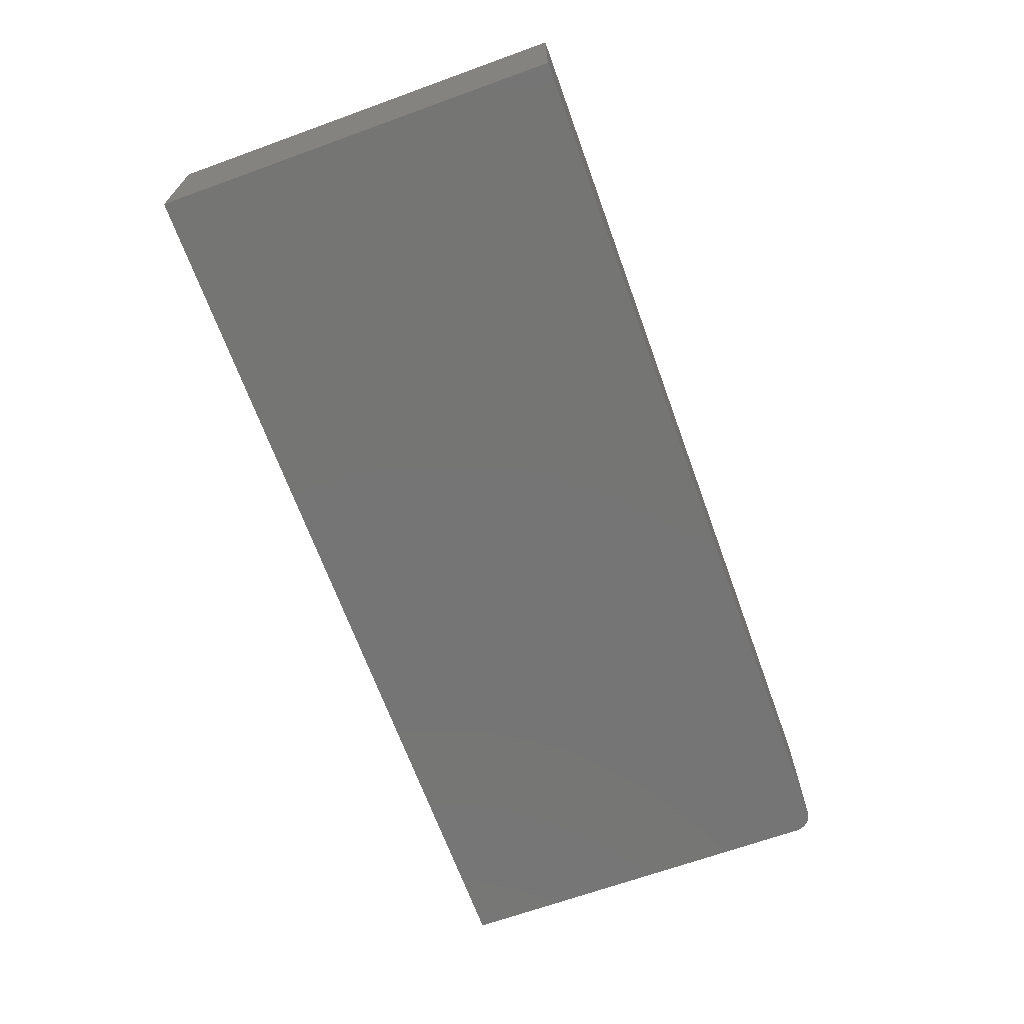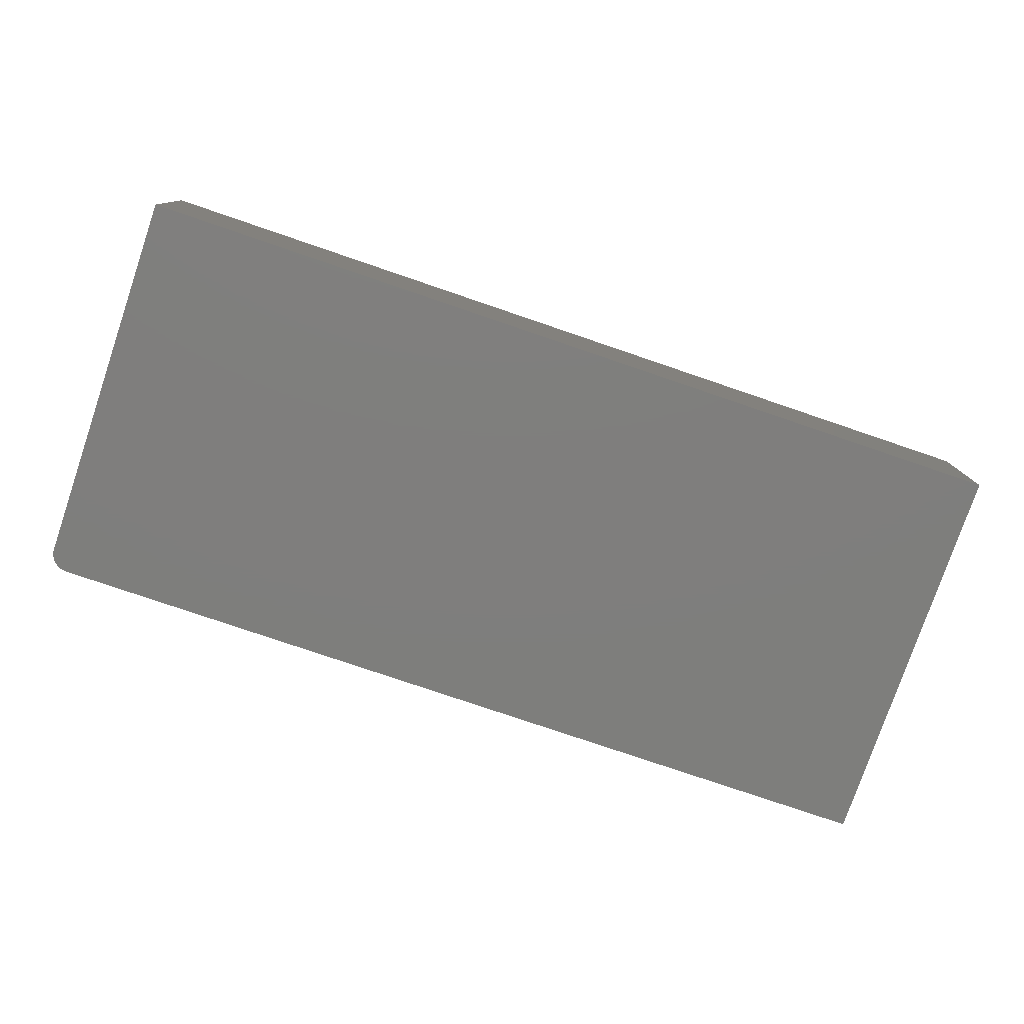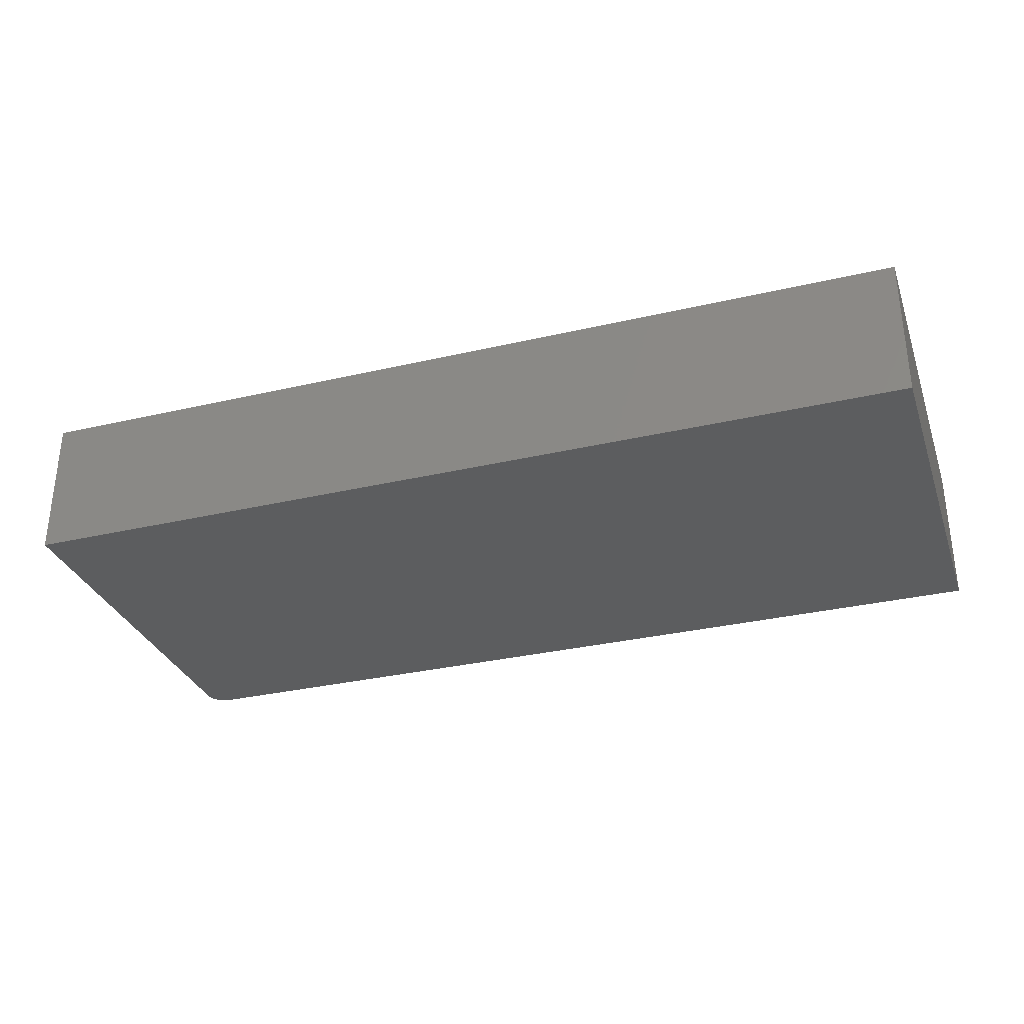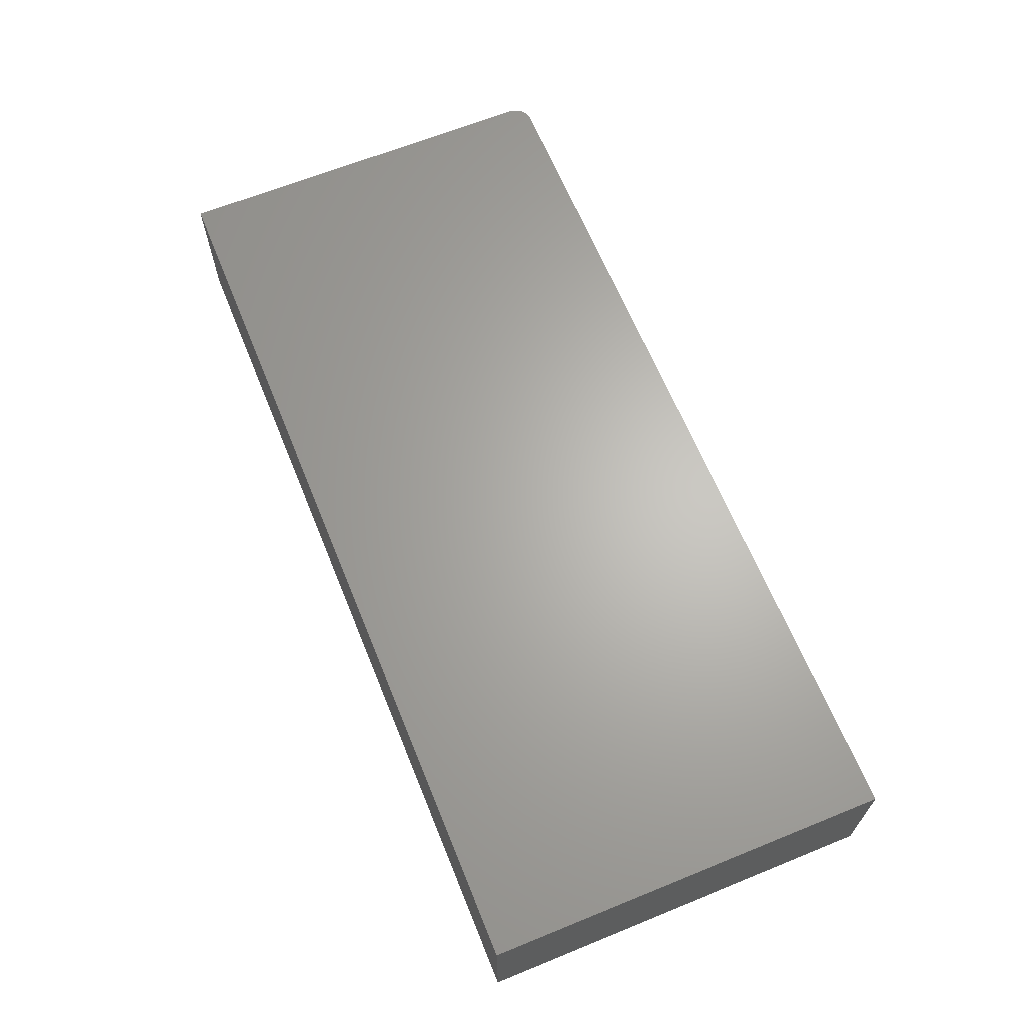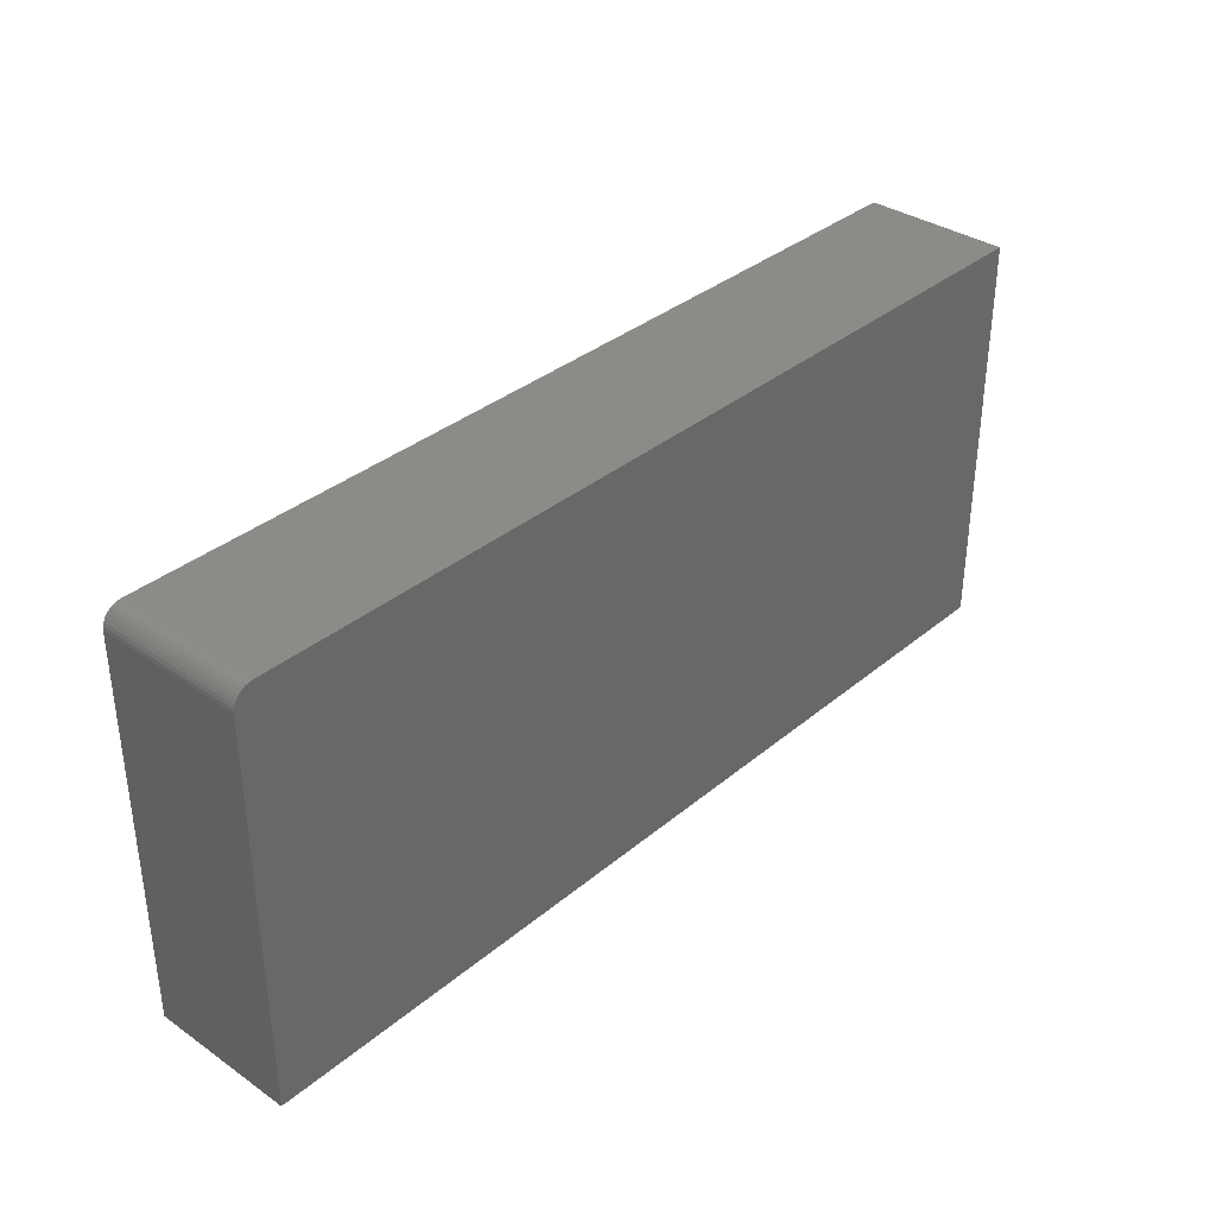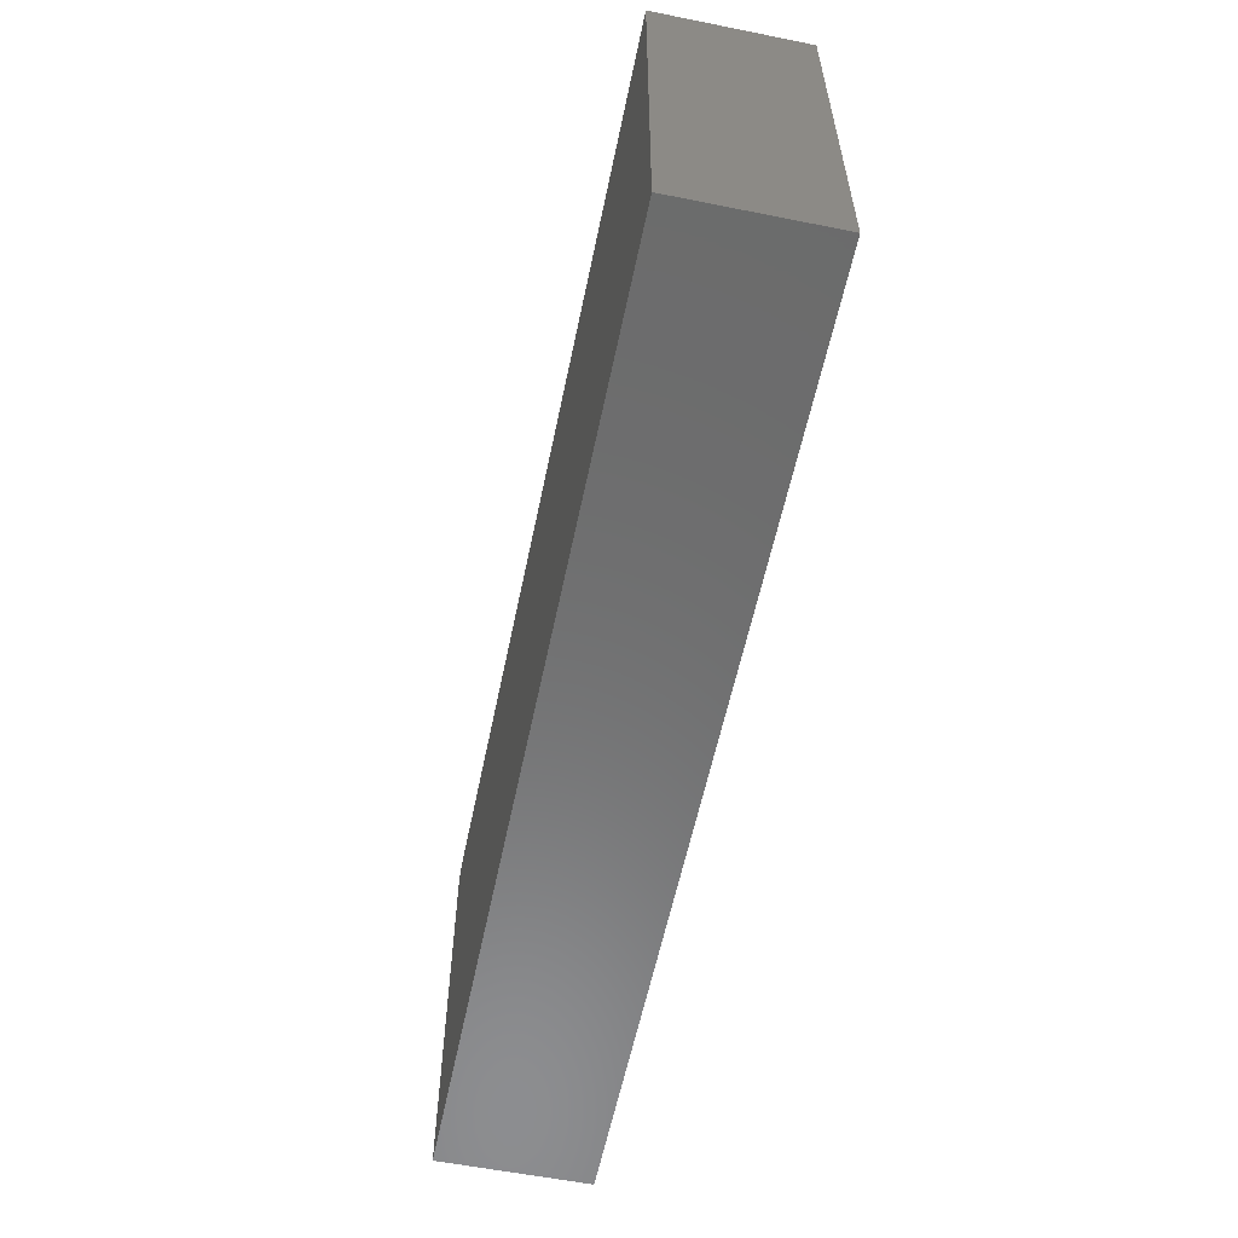
<metadata>
{"format":"stl","ext":"stl","renderer":"f3d","projection":"perspective","resolution":1024,"background":"white","views":[{"elev":-67.5,"azim":-70.1,"up":"+Y"},{"elev":-78.2,"azim":161.2,"up":"+Y"},{"elev":-31.8,"azim":-161.8,"up":"+Y"},{"elev":65.1,"azim":-112.2,"up":"+Y"},{"elev":35.1,"azim":132.3,"up":"+Z"},{"elev":-58.2,"azim":-101.7,"up":"+Z"}]}
</metadata>
<code>
# stl→obj: 24 verts, 44 faces
v -0.75 -0.1172 0.6641
v 0.7188 -0.1172 0.6641
v -0.75 0.1197 0.6641
v 0.7188 0.1197 0.6641
v 0.7447 0.1197 0.6502
v 0.7307 0.1197 0.6617
v 0.7361 0.1197 0.6588
v 0.7408 0.1197 0.6549
v -0.75 0.1197 0
v 0.7248 0.1197 0.6635
v 0.75 0.1197 0
v 0.7476 0.1197 0.6448
v 0.7494 0.1197 0.6389
v 0.75 0.1197 0.6328
v 0.75 -0.1172 0
v 0.75 -0.1172 0.6328
v 0.7494 -0.1172 0.6389
v 0.7476 -0.1172 0.6448
v 0.7447 -0.1172 0.6502
v 0.7408 -0.1172 0.6549
v 0.7361 -0.1172 0.6588
v 0.7307 -0.1172 0.6617
v 0.7248 -0.1172 0.6635
v -0.75 -0.1172 0
f 1 2 3
f 3 2 4
f 5 6 7
f 5 7 8
f 9 3 4
f 9 4 10
f 9 10 11
f 10 6 5
f 10 5 12
f 10 12 13
f 10 13 14
f 10 14 11
f 15 11 16
f 16 11 14
f 16 17 18
f 15 16 18
f 15 18 19
f 15 19 20
f 15 20 21
f 15 21 22
f 15 22 23
f 15 23 2
f 15 2 1
f 15 1 24
f 16 14 17
f 17 14 13
f 17 13 18
f 18 13 12
f 18 12 19
f 19 12 5
f 19 5 20
f 20 5 8
f 20 8 21
f 21 8 7
f 21 7 22
f 22 7 6
f 22 6 23
f 23 6 10
f 23 10 2
f 2 10 4
f 24 9 15
f 15 9 11
f 9 24 3
f 3 24 1

</code>
